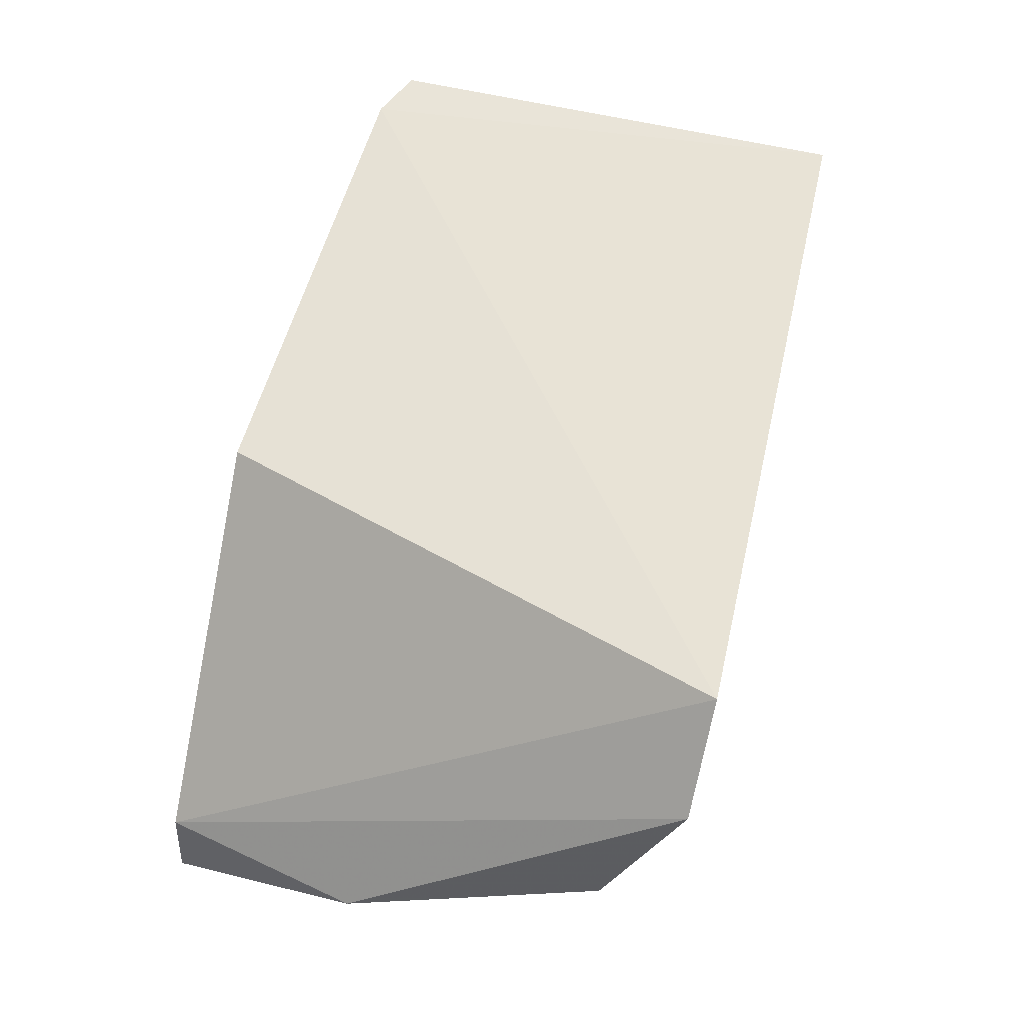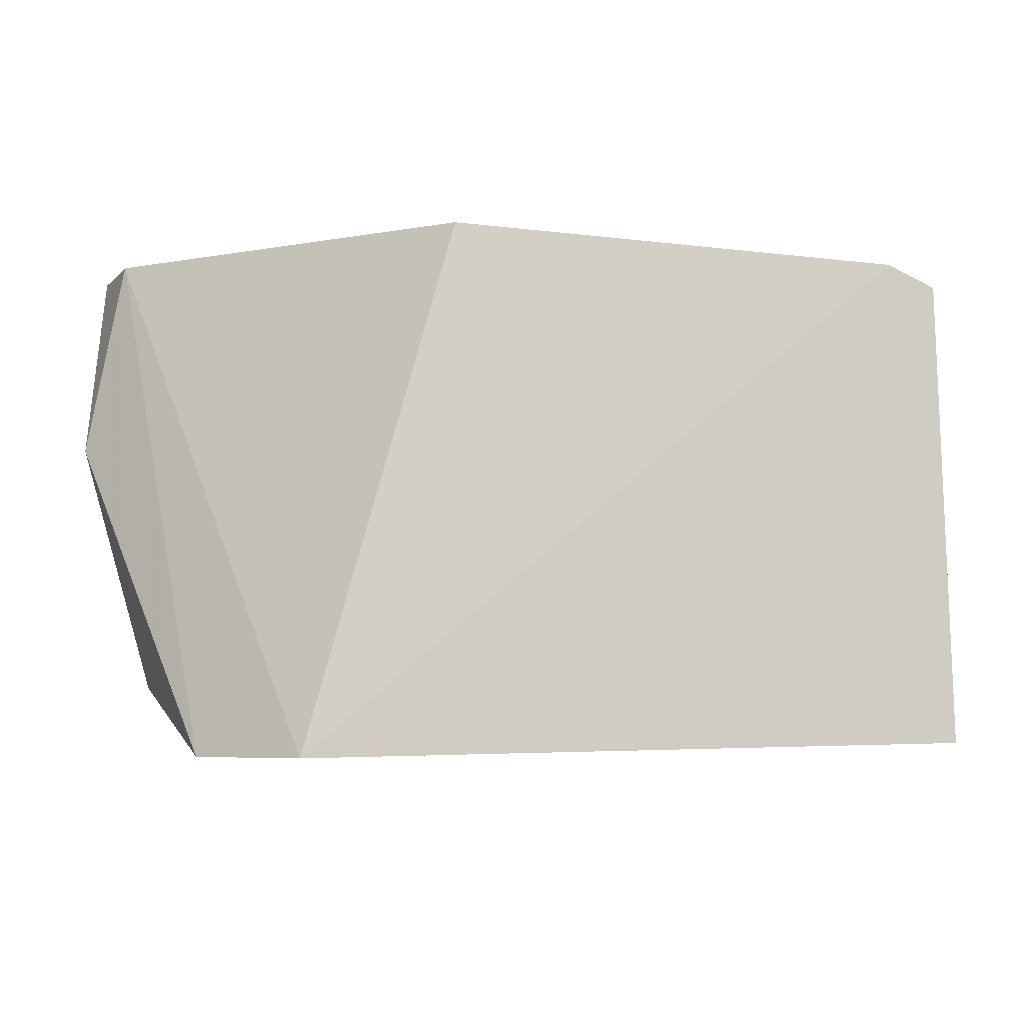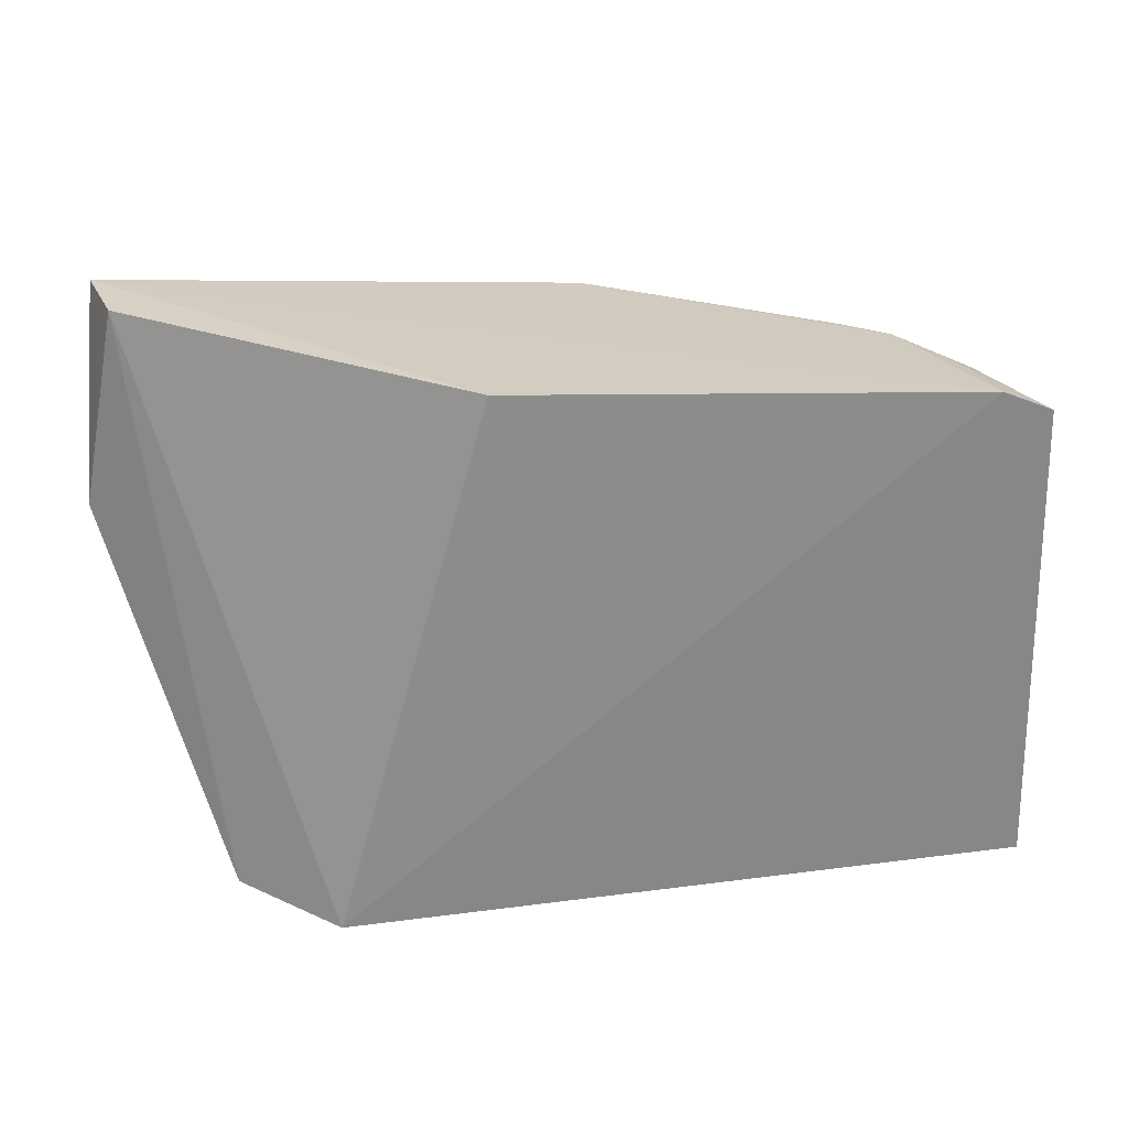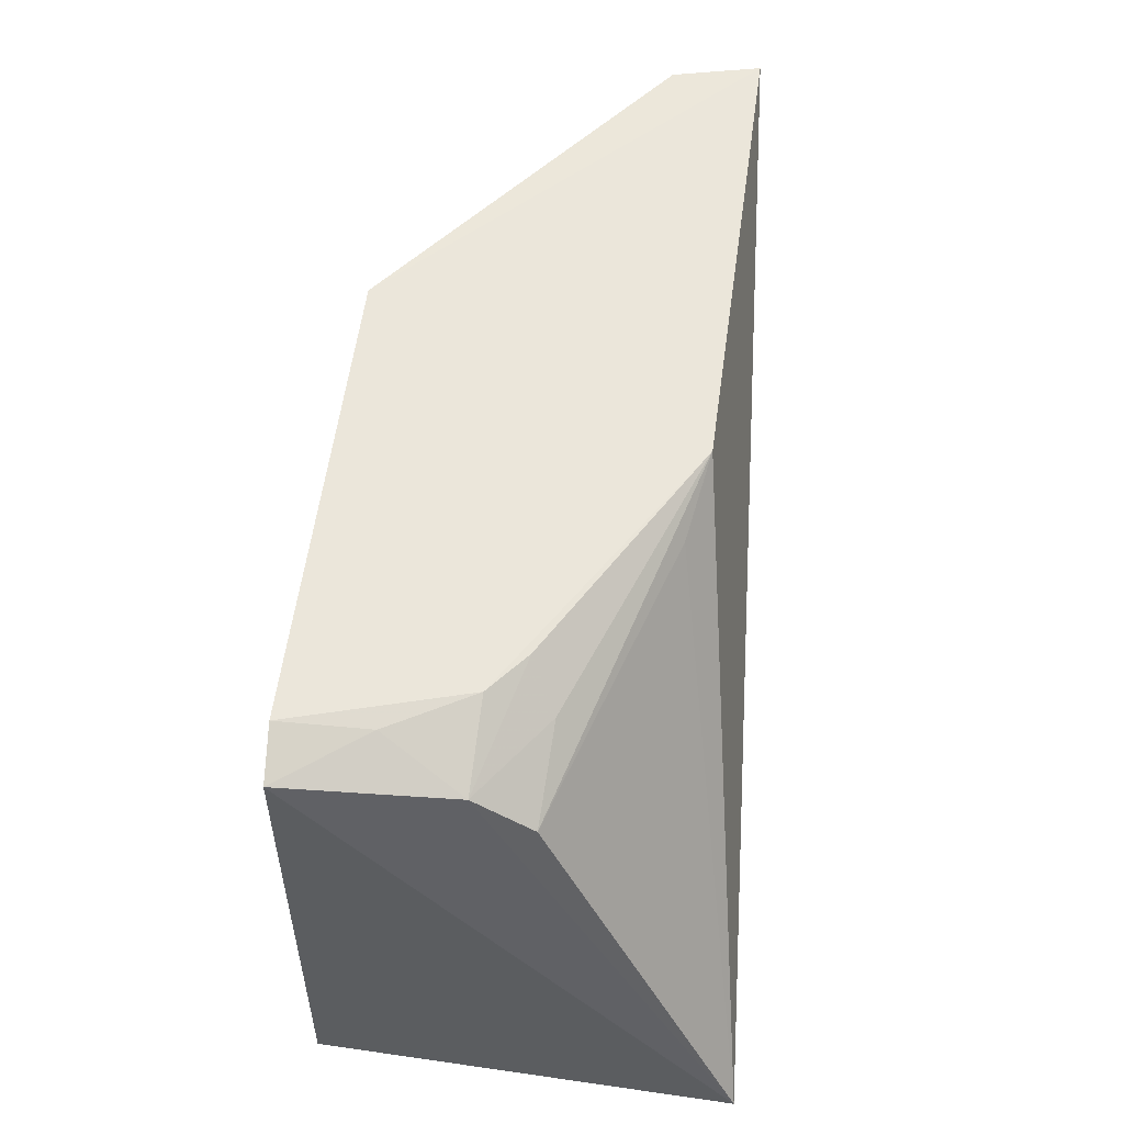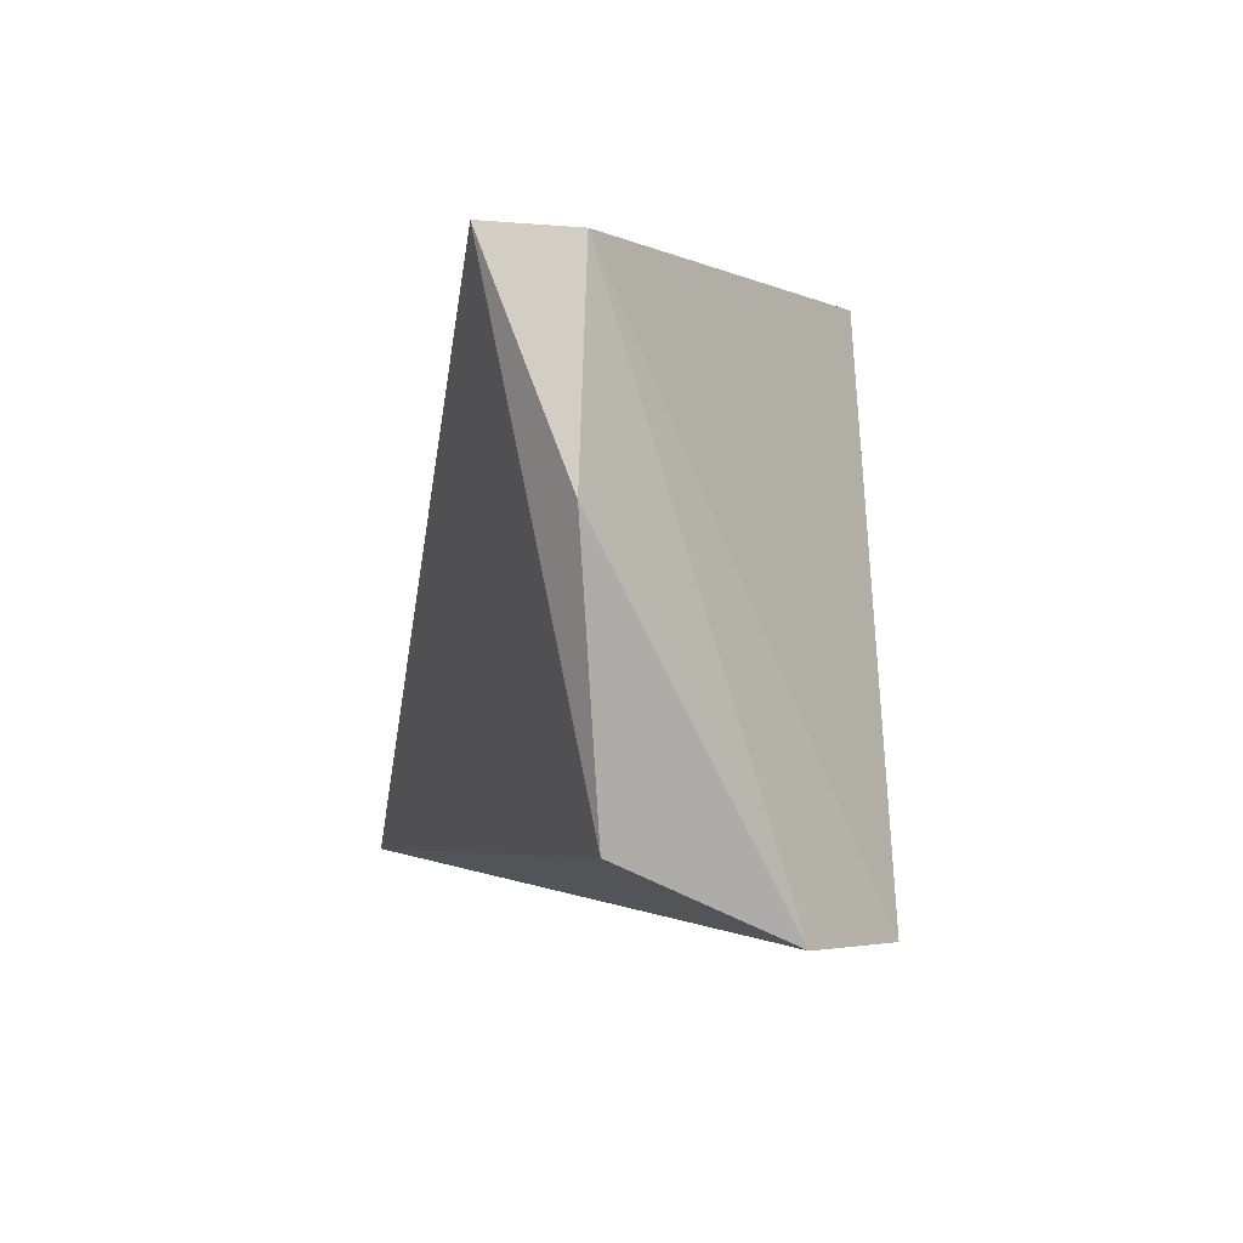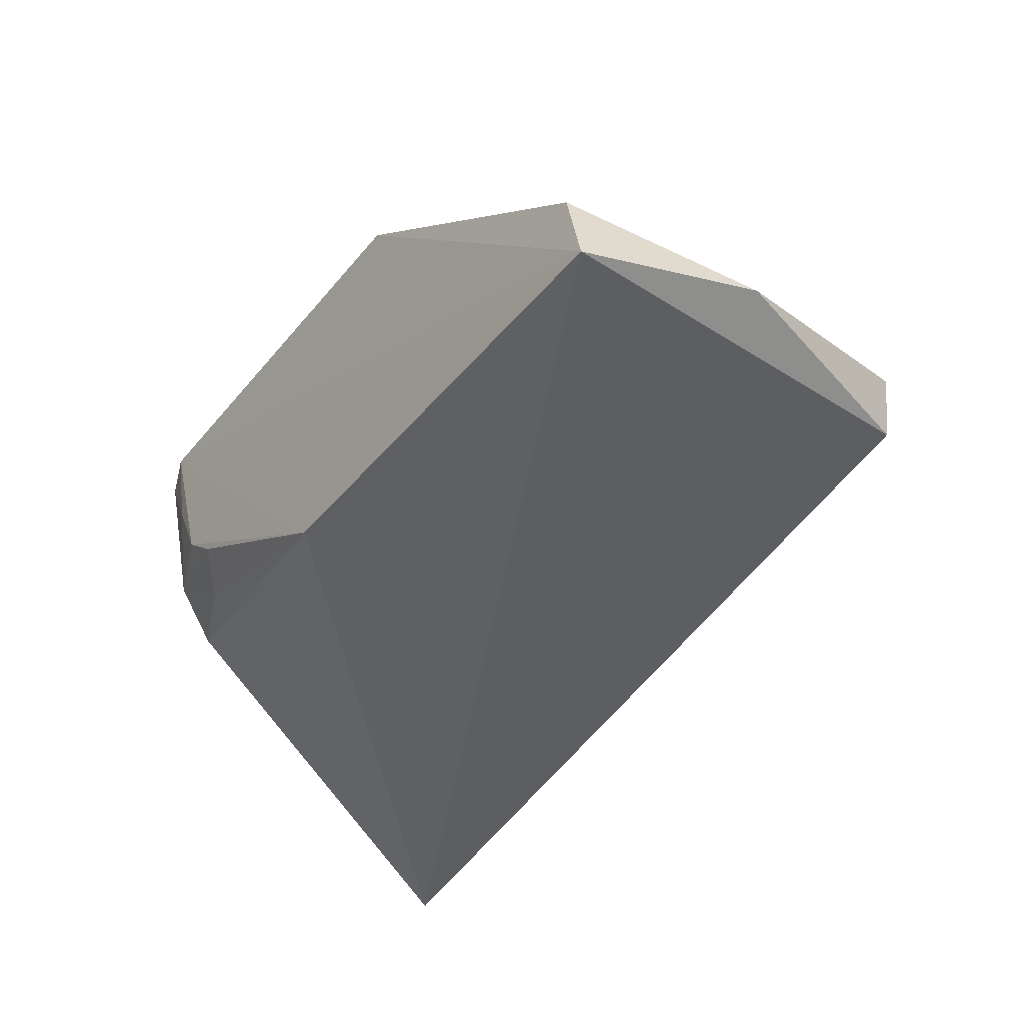
<metadata>
{"format":"obj","ext":"obj","renderer":"f3d","projection":"perspective","resolution":1024,"background":"white","views":[{"elev":62.1,"azim":-75.7,"up":"+Z"},{"elev":-7.2,"azim":-12.2,"up":"+Y"},{"elev":27.4,"azim":-10.1,"up":"+Y"},{"elev":54.0,"azim":95.3,"up":"+Y"},{"elev":-2.7,"azim":-96.6,"up":"+Y"},{"elev":-42.9,"azim":-128.3,"up":"+Z"}]}
</metadata>
<code>
v 0.01321 0.02143 -0.003567
v 0.01339 0.01525 -0.003616
v 0.01386 0.01562 -0.008926
v 0.002206 0.02202 -0.008324
v 0.004656 0.01504 -0.003697
v 0.00843 0.02168 -0.008044
v 0.01256 0.02171 -0.00355
v 0.003447 0.01506 -0.004883
v 0.01301 0.02056 -0.006445
v 0.006609 0.02202 -0.003769
v 0.002899 0.01602 -0.007019
v 0.01299 0.02111 -0.005704
v 0.009454 0.02125 -0.007803
v 0.00244 0.02202 -0.007189
v 0.01249 0.02158 -0.004683
v 0.01189 0.02113 -0.006542
v 0.001952 0.01937 -0.007333
v 0.01193 0.02161 -0.005762
v 0.01138 0.0216 -0.006232
f 1 2 3
f 6 3 4
f 7 5 2
f 7 2 1
f 7 6 4
f 8 3 2
f 8 2 5
f 10 7 4
f 10 5 7
f 11 4 3
f 11 3 8
f 12 1 3
f 12 3 9
f 13 9 3
f 13 3 6
f 13 6 9
f 14 8 5
f 14 5 10
f 14 10 4
f 15 7 1
f 15 1 12
f 16 12 9
f 16 9 6
f 17 11 8
f 17 8 14
f 17 14 4
f 17 4 11
f 18 15 12
f 18 6 7
f 18 7 15
f 19 16 6
f 19 6 18
f 19 18 12
f 19 12 16

</code>
